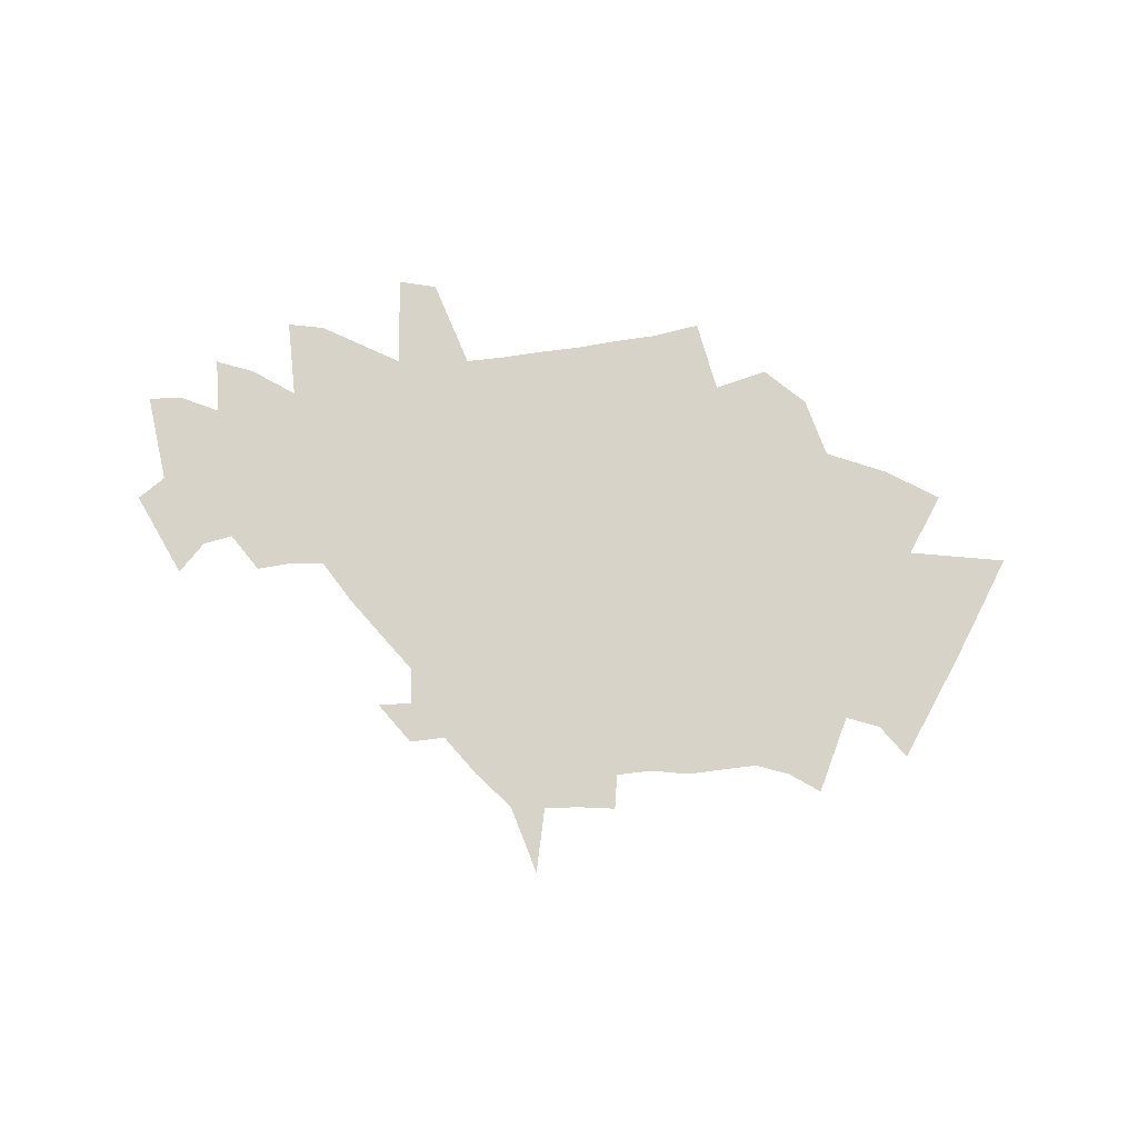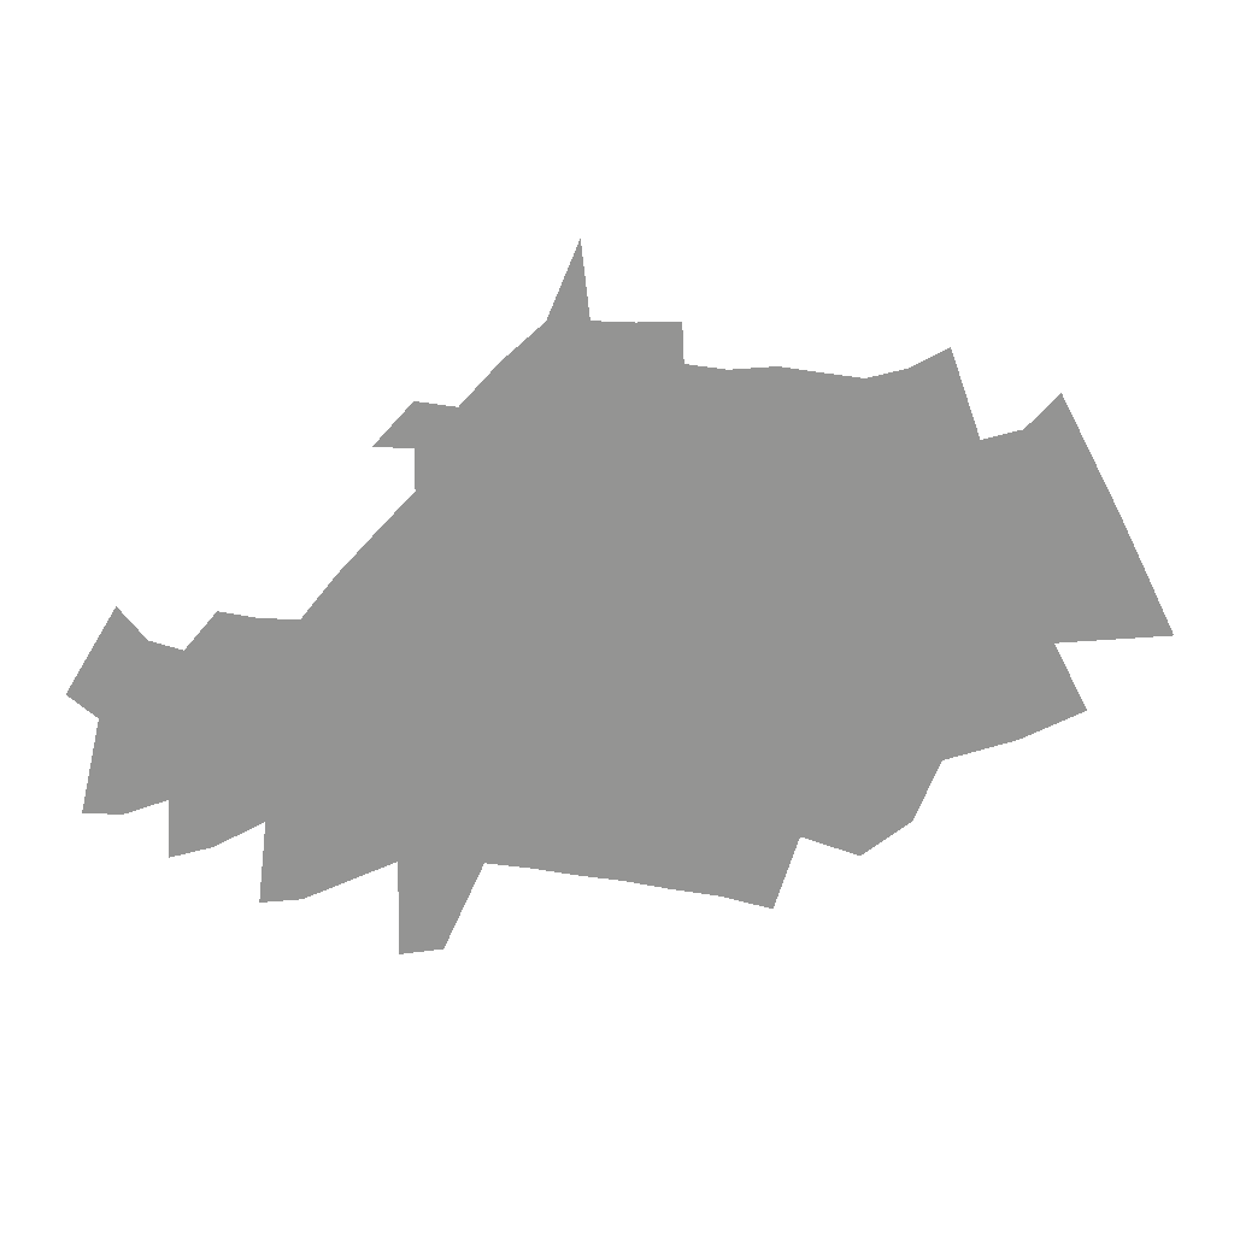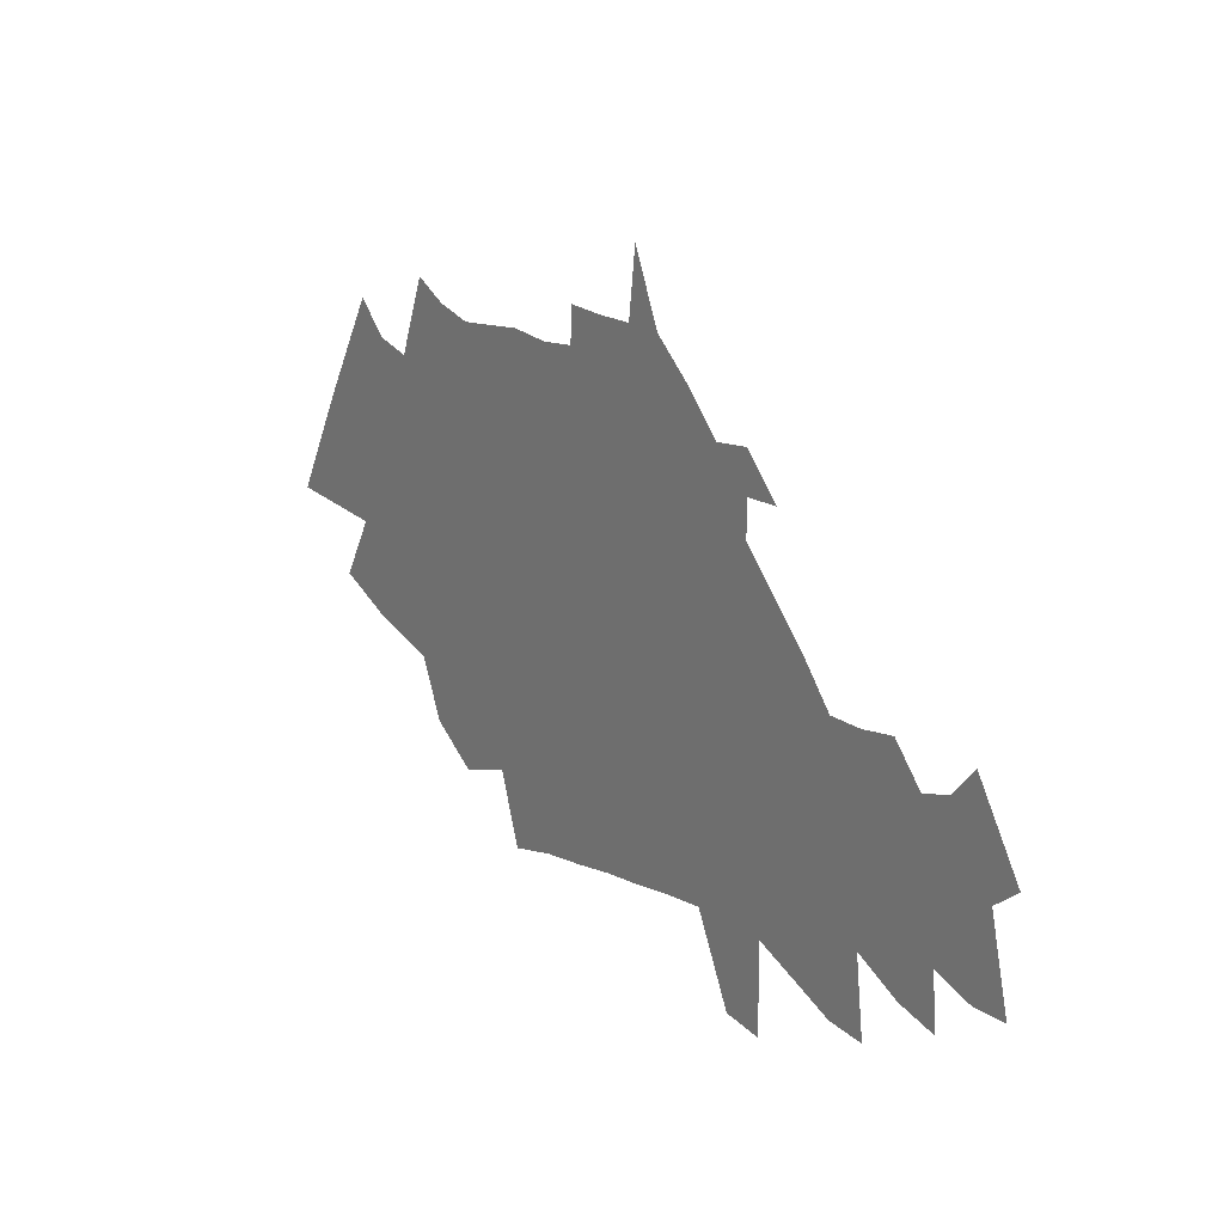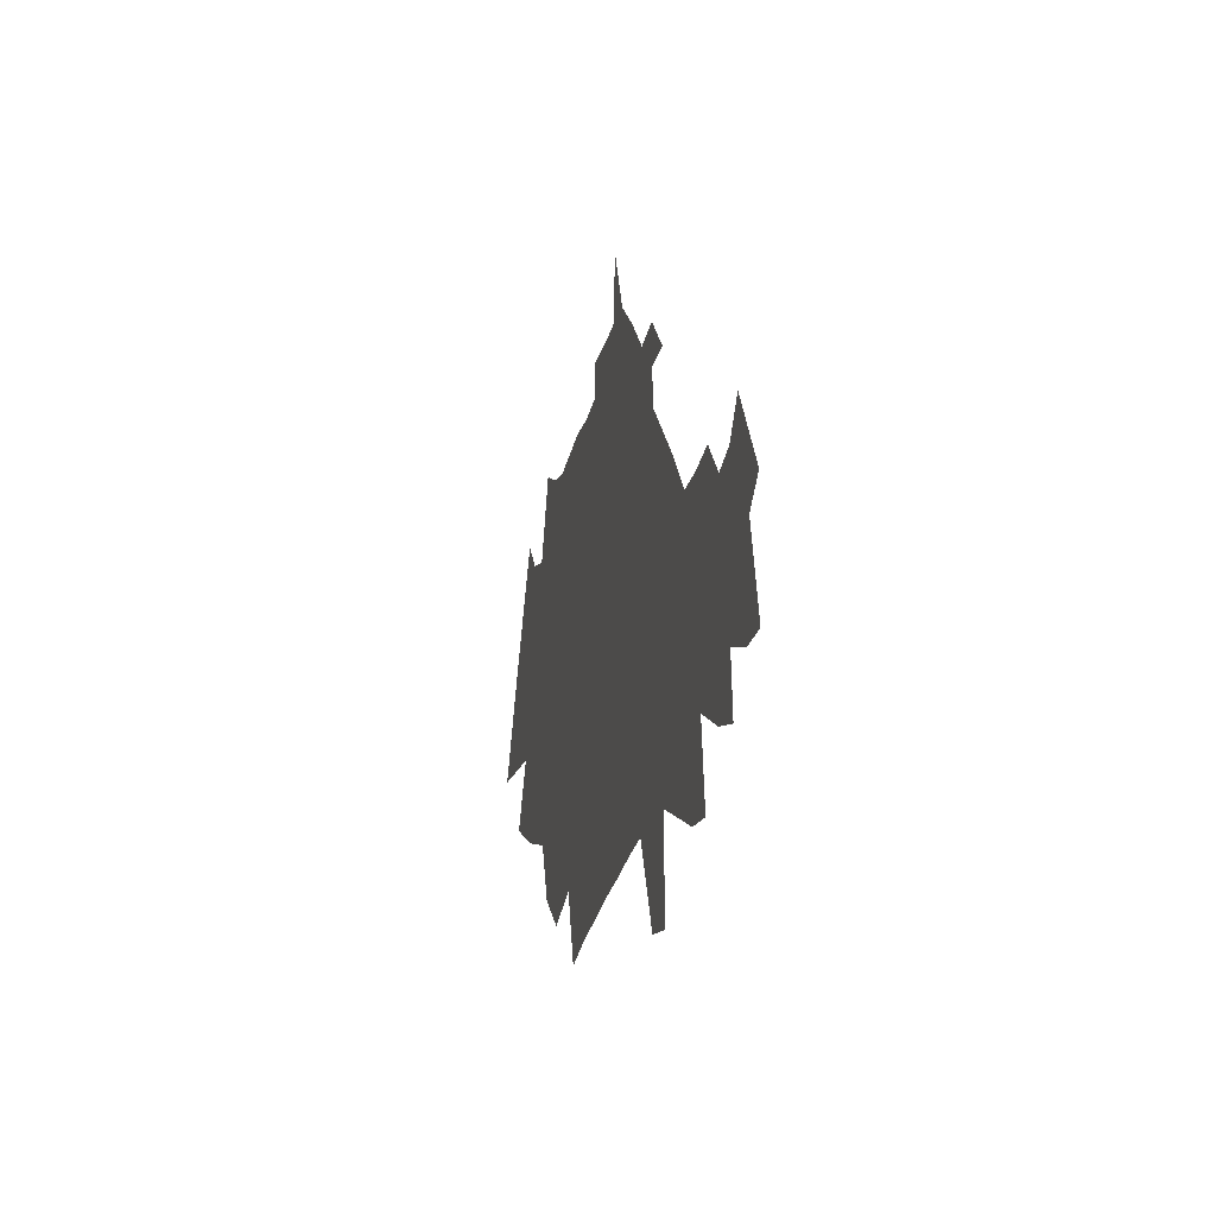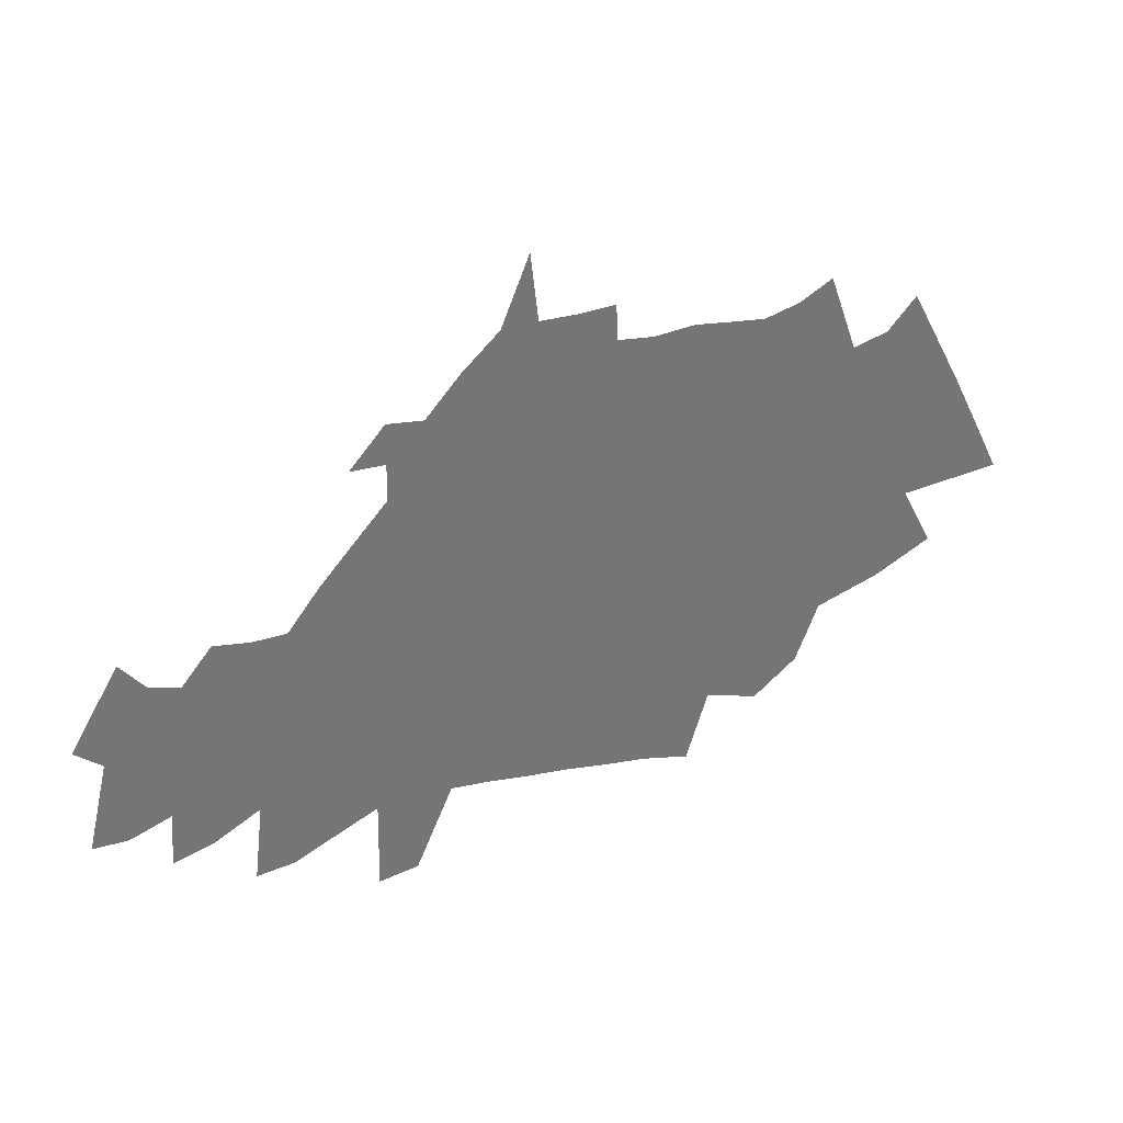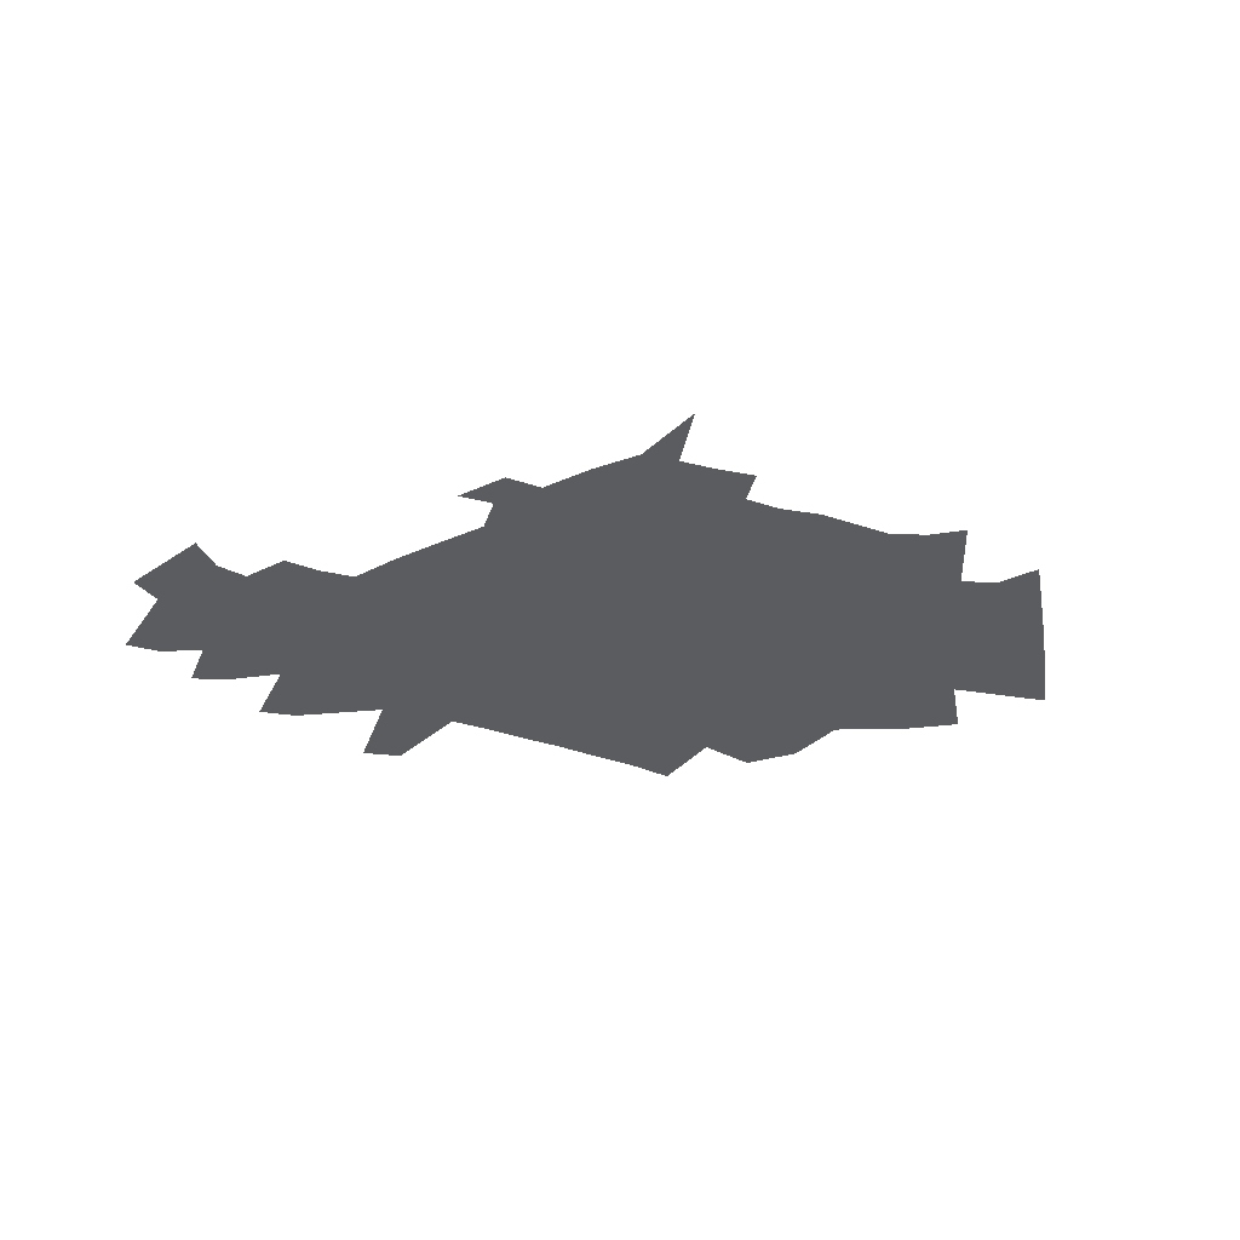
<metadata>
{"format":"obj","ext":"obj","renderer":"f3d","projection":"perspective","resolution":1024,"background":"white","views":[{"elev":76.9,"azim":-179.1,"up":"+Z"},{"elev":23.0,"azim":-179.9,"up":"+Y"},{"elev":22.3,"azim":50.6,"up":"+Y"},{"elev":-20.7,"azim":77.4,"up":"+Y"},{"elev":35.1,"azim":156.0,"up":"+Y"},{"elev":-34.2,"azim":163.4,"up":"+Z"}]}
</metadata>
<code>
v 462.1 332.6 0
v 481.9 373.2 0
v 501.5 412.7 0
v 541.2 488 0
v 511.6 282.1 0
v 534.8 327.5 0
v 533.5 357.4 0
v 545.3 393.2 0
v 543 423.3 0
v 561.8 465.4 0
v 553 261.8 0
v 571.4 304.9 0
v 584.5 342.4 0
v 588.2 373.1 0
v 592.9 403.2 0
v 579.3 429.2 0
v 587.1 458.7 0
v 607.5 516 0
v 599.5 247.6 0
v 620.7 294.1 0
v 625.5 325.1 0
v 632.7 356.6 0
v 634.9 383.9 0
v 641.2 411.8 0
v 629.6 437.5 0
v 621.6 465.8 0
v 631.1 503.1 0
v 616.2 204.9 0
v 641.9 262.1 0
v 657.2 304.7 0
v 660.8 333.5 0
v 667.1 364.1 0
v 669.3 390.4 0
v 669.1 415.3 0
v 656 443.9 0
v 652.9 470 0
v 656.7 496.8 0
v 648.3 180.3 0
v 667.4 233.2 0
v 677.3 272.5 0
v 686 308.3 0
v 689.5 337.2 0
v 693.9 366.5 0
v 695.9 392.8 0
v 697.9 417.9 0
v 689.7 444.7 0
v 686.9 471 0
v 682.2 500.3 0
v 686.6 194 0
v 706.1 251 0
v 711.3 283.6 0
v 716.6 315.5 0
v 718.6 342.6 0
v 720.4 369.4 0
v 721.9 395.7 0
v 721.7 420.1 0
v 719.8 444.6 0
v 714.6 472.5 0
v 708.1 504.1 0
v 702.6 141.9 0
v 723 210 0
v 734.3 255.6 0
v 739.4 288.4 0
v 741.8 316.1 0
v 744.4 344.8 0
v 745.7 371.6 0
v 746.2 397 0
v 745.8 421.2 0
v 745.4 445.4 0
v 742.3 472 0
v 737.3 502.1 0
v 736.6 151.2 0
v 752.7 215.1 0
v 761.9 261.2 0
v 765.8 291.7 0
v 767.7 318.2 0
v 769.1 344.8 0
v 770 371.1 0
v 770.4 397.1 0
v 770.2 421.5 0
v 769.7 446.9 0
v 768.4 472.1 0
v 763 505.6 0
v 764.3 531.5 0
v 768.1 156.3 0
v 779.9 213.8 0
v 786.7 254.7 0
v 790.8 288.9 0
v 792.8 317.7 0
v 794 344.8 0
v 794.7 371.4 0
v 794.9 397.7 0
v 794.8 422.8 0
v 794.1 447.9 0
v 793.3 472 0
v 790.9 504 0
v 791.2 530.8 0
v 798.9 162.3 0
v 806.4 208.2 0
v 813.2 256.9 0
v 817.4 292.9 0
v 819.1 321.1 0
v 819 346.2 0
v 819.4 371.3 0
v 819.7 397.7 0
v 819.7 423.3 0
v 819.2 449 0
v 818.4 475.1 0
v 817.7 505.2 0
v 817.8 531.8 0
v 823.2 581 0
v 828.7 166.4 0
v 834.3 213 0
v 839.6 261.9 0
v 843.3 298.8 0
v 844.9 325 0
v 844.5 348.4 0
v 844.4 372.9 0
v 844.9 399.2 0
v 844.7 424.2 0
v 844.3 449.8 0
v 844.6 476.6 0
v 844.2 504.2 0
v 843.6 531.4 0
v 857.9 171.4 0
v 861.7 218.7 0
v 864.7 265.4 0
v 866.3 299.9 0
v 867.4 326 0
v 868.3 349.4 0
v 869.1 373.8 0
v 870.1 399.3 0
v 871.3 425.2 0
v 872 451.3 0
v 870.3 478 0
v 870.7 506.7 0
v 886.4 174.9 0
v 888.4 222.7 0
v 889.2 264.9 0
v 889.1 299.9 0
v 891.9 323.6 0
v 892.4 348.7 0
v 894.8 373.6 0
v 896.2 399.4 0
v 897.4 425.9 0
v 897 452.3 0
v 895.8 479 0
v 913.8 112.4 0
v 913.8 179.7 0
v 914.6 222.2 0
v 914.3 262.8 0
v 914.2 295.1 0
v 918.9 319.6 0
v 918.9 347 0
v 921.5 372.7 0
v 922 399.4 0
v 922.8 426.2 0
v 922.4 453 0
v 921.9 482.7 0
v 942.8 108.4 0
v 941.3 176 0
v 941.1 219.3 0
v 939.8 260.8 0
v 942.2 289.3 0
v 944.6 316.7 0
v 944.4 346.2 0
v 946.1 373.1 0
v 947.6 399.4 0
v 947.4 454.3 0
v 972 162.5 0
v 968.5 214.3 0
v 967.2 254.2 0
v 966.8 290.2 0
v 969.9 315.2 0
v 969.2 346 0
v 972.4 371.8 0
v 1003 148.7 0
v 997.7 203.7 0
v 994.4 249.5 0
v 992.9 286.6 0
v 995.7 312.3 0
v 995.1 343 0
v 1031 146.3 0
v 1024 204.2 0
v 1022 244.8 0
v 1018 286.9 0
v 1020 315.6 0
v 1020 343.5 0
v 1058 186.2 0
v 1051 235 0
v 1047 277.7 0
v 1044 321.7 0
v 1046 348.4 0
v 1087 178.6 0
v 1084 219.6 0
v 1075 270.3 0
v 1068 322.2 0
v 1114 209.2 0
v 1102 265.6 0
v 1089 328.9 0
v 1139 210.5 0
v 1123 276 0
v 1107 351.5 0
v 1142 292.4 0
f 6 7 1
f 1 7 2
f 7 8 2
f 2 8 3
f 8 9 3
f 3 9 4
f 9 10 4
f 11 12 5
f 5 12 6
f 12 13 6
f 6 13 7
f 13 14 7
f 7 14 8
f 14 15 8
f 8 15 9
f 15 16 9
f 9 16 10
f 16 17 10
f 19 20 11
f 11 20 12
f 20 21 12
f 12 21 13
f 21 22 13
f 13 22 14
f 22 23 14
f 14 23 15
f 23 24 15
f 15 24 16
f 24 25 16
f 16 25 17
f 25 26 17
f 17 26 18
f 26 27 18
f 28 29 19
f 19 29 20
f 29 30 20
f 20 30 21
f 30 31 21
f 21 31 22
f 31 32 22
f 22 32 23
f 32 33 23
f 23 33 24
f 33 34 24
f 24 34 25
f 34 35 25
f 25 35 26
f 35 36 26
f 26 36 27
f 36 37 27
f 38 39 28
f 28 39 29
f 39 40 29
f 29 40 30
f 40 41 30
f 30 41 31
f 41 42 31
f 31 42 32
f 42 43 32
f 32 43 33
f 43 44 33
f 33 44 34
f 44 45 34
f 34 45 35
f 45 46 35
f 35 46 36
f 46 47 36
f 36 47 37
f 47 48 37
f 38 49 39
f 49 50 39
f 39 50 40
f 50 51 40
f 40 51 41
f 51 52 41
f 41 52 42
f 52 53 42
f 42 53 43
f 53 54 43
f 43 54 44
f 54 55 44
f 44 55 45
f 55 56 45
f 45 56 46
f 56 57 46
f 46 57 47
f 57 58 47
f 47 58 48
f 58 59 48
f 60 61 49
f 49 61 50
f 61 62 50
f 50 62 51
f 62 63 51
f 51 63 52
f 63 64 52
f 52 64 53
f 64 65 53
f 53 65 54
f 65 66 54
f 54 66 55
f 66 67 55
f 55 67 56
f 67 68 56
f 56 68 57
f 68 69 57
f 57 69 58
f 69 70 58
f 58 70 59
f 70 71 59
f 60 72 61
f 72 73 61
f 61 73 62
f 73 74 62
f 62 74 63
f 74 75 63
f 63 75 64
f 75 76 64
f 64 76 65
f 76 77 65
f 65 77 66
f 77 78 66
f 66 78 67
f 78 79 67
f 67 79 68
f 79 80 68
f 68 80 69
f 80 81 69
f 69 81 70
f 81 82 70
f 70 82 71
f 82 83 71
f 72 85 73
f 85 86 73
f 73 86 74
f 86 87 74
f 74 87 75
f 87 88 75
f 75 88 76
f 88 89 76
f 76 89 77
f 89 90 77
f 77 90 78
f 90 91 78
f 78 91 79
f 91 92 79
f 79 92 80
f 92 93 80
f 80 93 81
f 93 94 81
f 81 94 82
f 94 95 82
f 82 95 83
f 95 96 83
f 83 96 84
f 96 97 84
f 85 98 86
f 98 99 86
f 86 99 87
f 99 100 87
f 87 100 88
f 100 101 88
f 88 101 89
f 101 102 89
f 89 102 90
f 102 103 90
f 90 103 91
f 103 104 91
f 91 104 92
f 104 105 92
f 92 105 93
f 105 106 93
f 93 106 94
f 106 107 94
f 94 107 95
f 107 108 95
f 95 108 96
f 108 109 96
f 96 109 97
f 109 110 97
f 98 112 99
f 112 113 99
f 99 113 100
f 113 114 100
f 100 114 101
f 114 115 101
f 101 115 102
f 115 116 102
f 102 116 103
f 116 117 103
f 103 117 104
f 117 118 104
f 104 118 105
f 118 119 105
f 105 119 106
f 119 120 106
f 106 120 107
f 120 121 107
f 107 121 108
f 121 122 108
f 108 122 109
f 122 123 109
f 109 123 110
f 123 124 110
f 110 124 111
f 112 125 113
f 125 126 113
f 113 126 114
f 126 127 114
f 114 127 115
f 127 128 115
f 115 128 116
f 128 129 116
f 116 129 117
f 129 130 117
f 117 130 118
f 130 131 118
f 118 131 119
f 131 132 119
f 119 132 120
f 132 133 120
f 120 133 121
f 133 134 121
f 121 134 122
f 134 135 122
f 122 135 123
f 135 136 123
f 123 136 124
f 125 137 126
f 137 138 126
f 126 138 127
f 138 139 127
f 127 139 128
f 139 140 128
f 128 140 129
f 140 141 129
f 129 141 130
f 141 142 130
f 130 142 131
f 142 143 131
f 131 143 132
f 143 144 132
f 132 144 133
f 144 145 133
f 133 145 134
f 145 146 134
f 134 146 135
f 146 147 135
f 135 147 136
f 148 149 137
f 137 149 138
f 149 150 138
f 138 150 139
f 150 151 139
f 139 151 140
f 151 152 140
f 140 152 141
f 152 153 141
f 141 153 142
f 153 154 142
f 142 154 143
f 154 155 143
f 143 155 144
f 155 156 144
f 144 156 145
f 156 157 145
f 145 157 146
f 157 158 146
f 146 158 147
f 158 159 147
f 148 160 149
f 160 161 149
f 149 161 150
f 161 162 150
f 150 162 151
f 162 163 151
f 151 163 152
f 163 164 152
f 152 164 153
f 164 165 153
f 153 165 154
f 165 166 154
f 154 166 155
f 166 167 155
f 155 167 156
f 167 168 156
f 156 168 157
f 158 169 159
f 161 170 162
f 170 171 162
f 162 171 163
f 171 172 163
f 163 172 164
f 172 173 164
f 164 173 165
f 173 174 165
f 165 174 166
f 174 175 166
f 166 175 167
f 175 176 167
f 167 176 168
f 170 177 171
f 177 178 171
f 171 178 172
f 178 179 172
f 172 179 173
f 179 180 173
f 173 180 174
f 180 181 174
f 174 181 175
f 181 182 175
f 175 182 176
f 177 183 178
f 183 184 178
f 178 184 179
f 184 185 179
f 179 185 180
f 185 186 180
f 180 186 181
f 186 187 181
f 181 187 182
f 187 188 182
f 184 189 185
f 189 190 185
f 185 190 186
f 190 191 186
f 186 191 187
f 191 192 187
f 187 192 188
f 192 193 188
f 189 194 190
f 194 195 190
f 190 195 191
f 195 196 191
f 191 196 192
f 196 197 192
f 192 197 193
f 195 198 196
f 198 199 196
f 196 199 197
f 199 200 197
f 198 201 199
f 201 202 199
f 199 202 200
f 202 203 200
f 202 204 203

</code>
